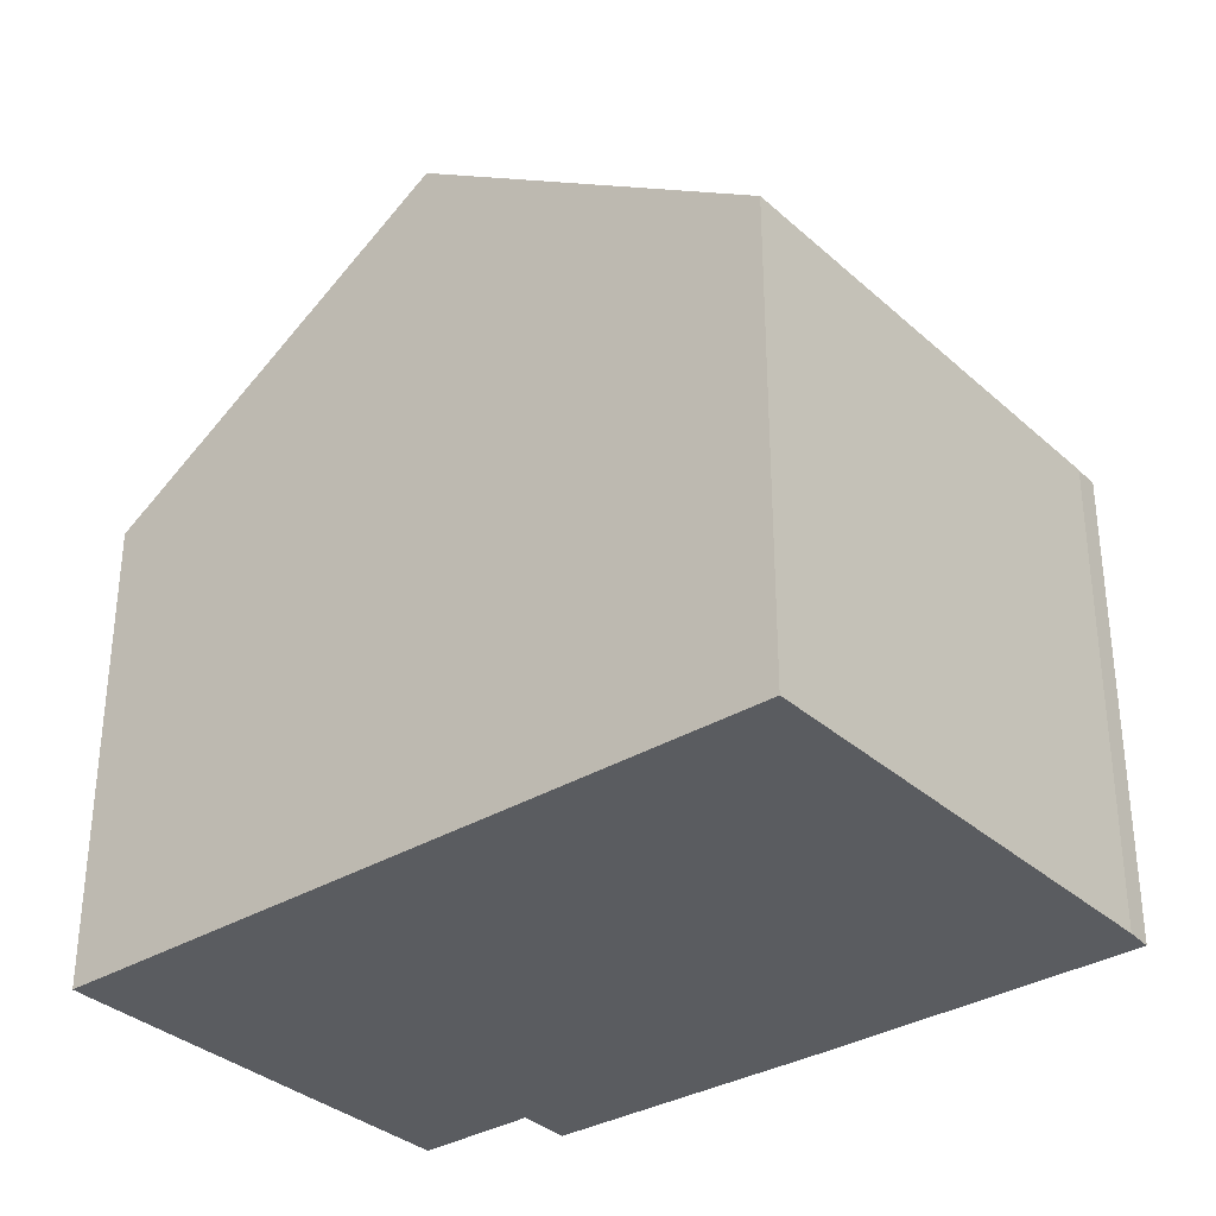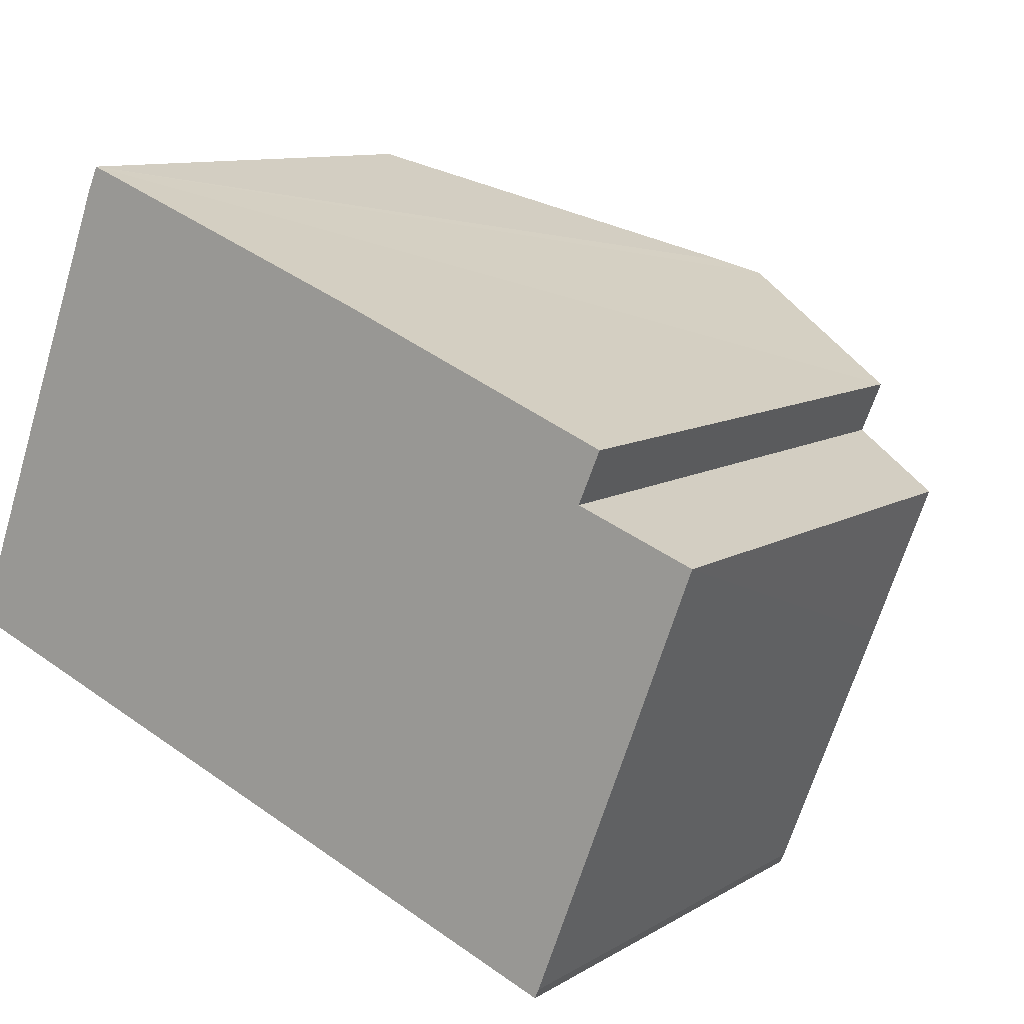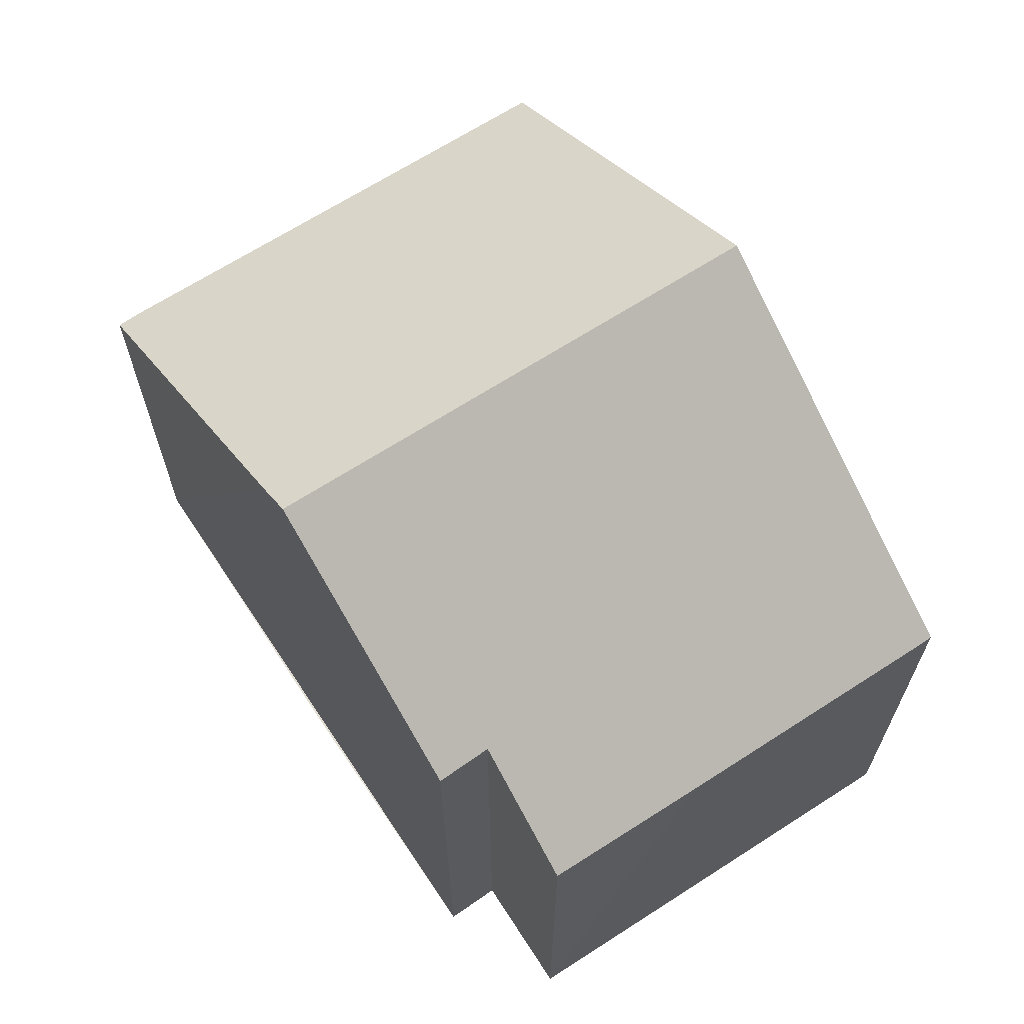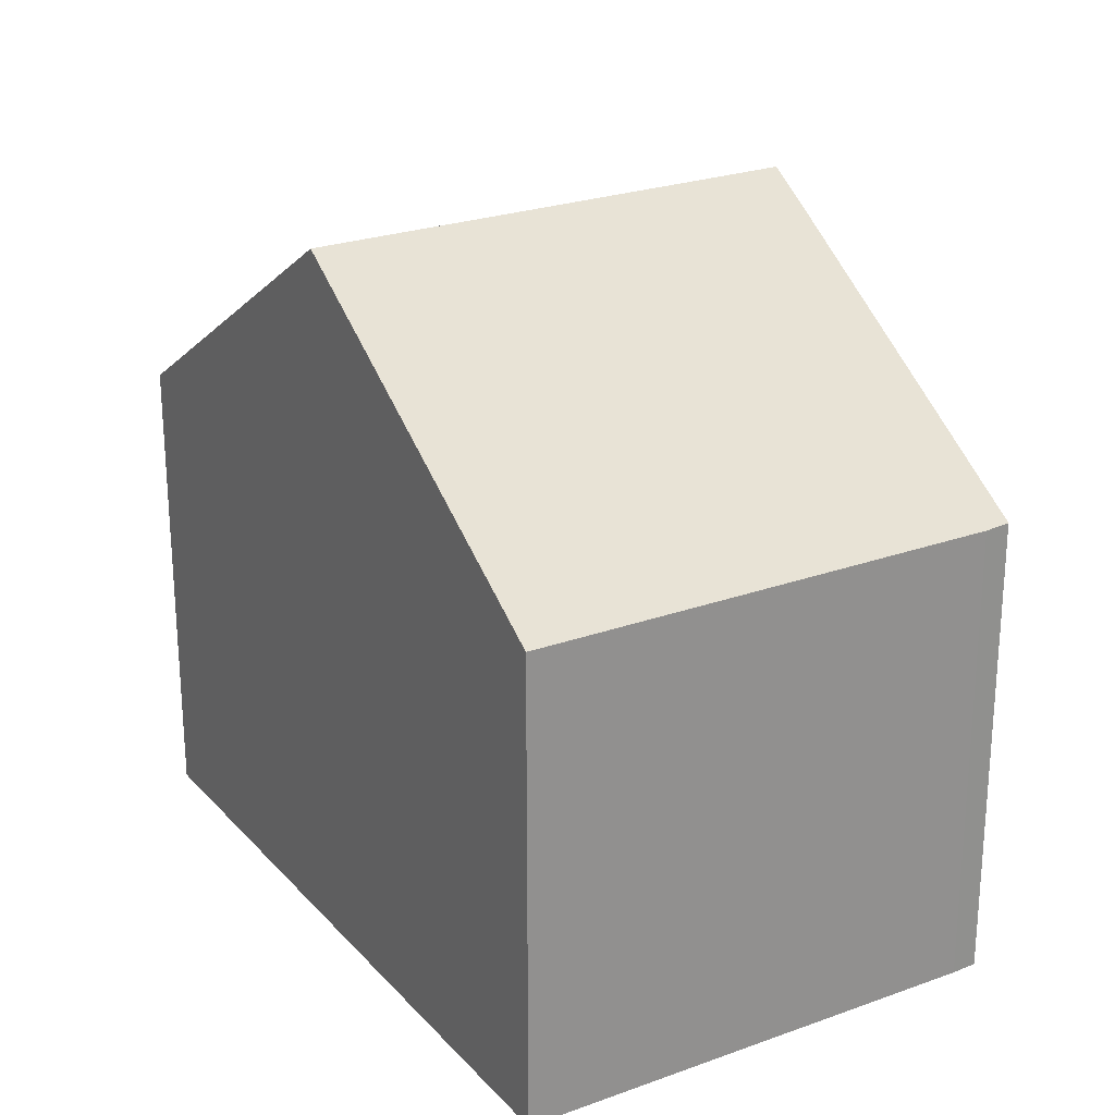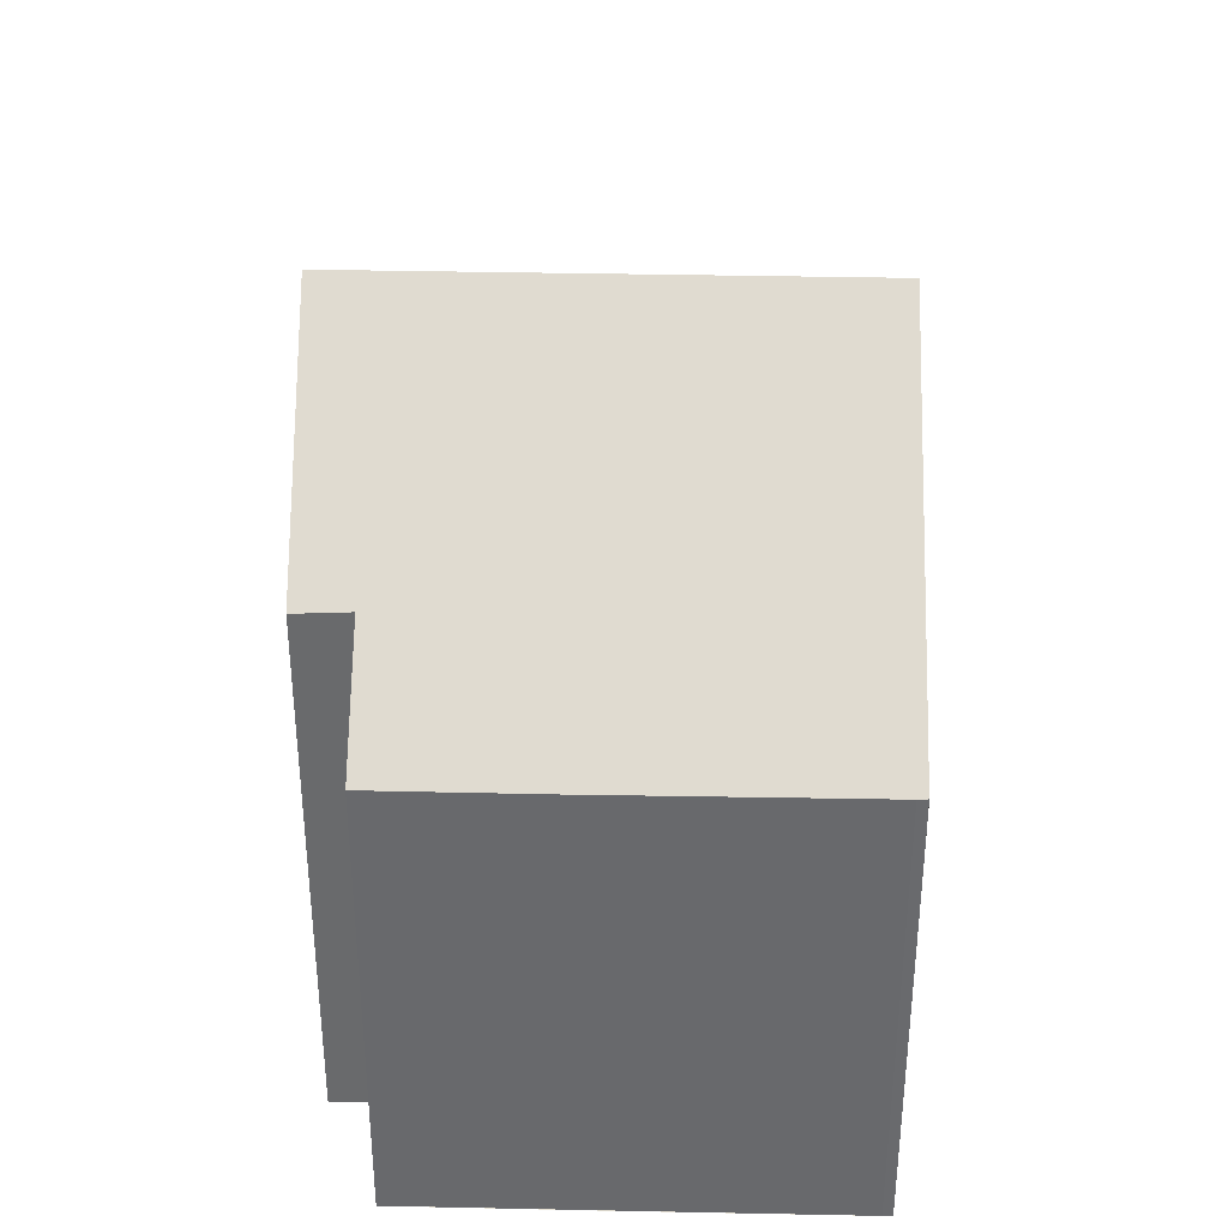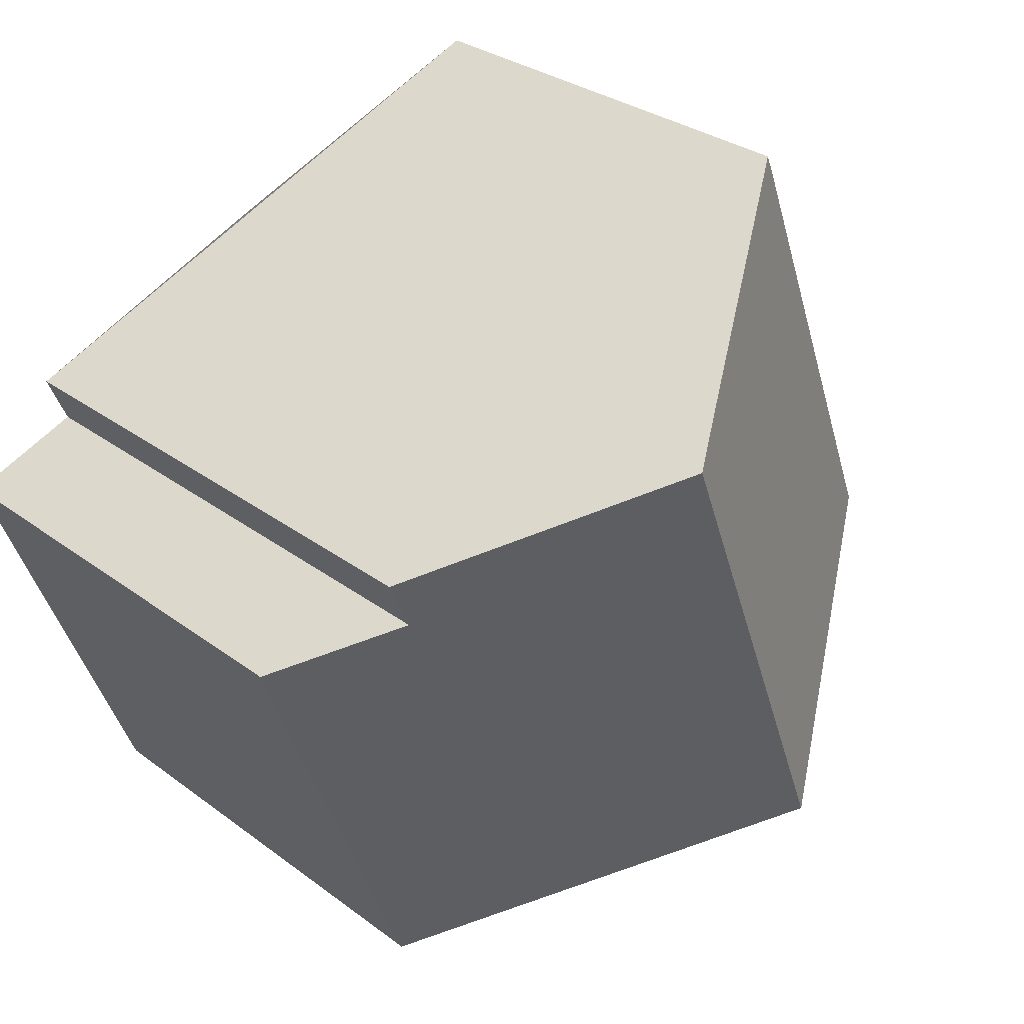
<metadata>
{"format":"obj","ext":"obj","renderer":"f3d","projection":"perspective","resolution":1024,"background":"white","views":[{"elev":-33.7,"azim":-119.7,"up":"+Y"},{"elev":10.2,"azim":34.3,"up":"+Z"},{"elev":67.2,"azim":77.9,"up":"+Y"},{"elev":24.6,"azim":-100.2,"up":"+Y"},{"elev":37.1,"azim":112.3,"up":"+Y"},{"elev":30.7,"azim":136.8,"up":"+Z"}]}
</metadata>
<code>
v  0 6.533 4e-16
v  7.29 9.853 4.681
v  4.818 9.853 -1.85
v  2.329 6.52 6.207
v  6.81 9.52 4.875
v  2.478 6.533 6.545
v  8.358 9.112 4.249
v  10.53 7.604 3.37
v  10.24 7.622 2.679
v  11.82 6.533 2.076
v  11.03 6.531 -0.022
v  10.77 6.533 -0.717
v  10.23 6.536 -2.117
v  9.675 6.538 -3.571
v  9.621 6.542 -3.695
v  10.24 -1.64e-16 2.679
v  10.53 -2.064e-16 3.37
v  9.621 2.263e-16 -3.695
v  11.82 -1.271e-16 2.076
v  2.478 -4.008e-16 6.545
v  8.358 -2.602e-16 4.249
v  6.81 -2.985e-16 4.875
v  7.29 -2.866e-16 4.681
v  9.675 2.187e-16 -3.571
v  10.23 1.296e-16 -2.117
v  11.03 1.347e-18 -0.022
v  10.77 4.39e-17 -0.717
v  4.818 1.133e-16 -1.85
v  0 0 0
v  2.329 -3.801e-16 6.207
g defaultobject
f 1 2 3
f 2 1 4
f 2 4 5
f 5 4 6
f 7 3 2
f 3 7 8
f 3 8 9
f 3 9 10
f 3 10 11
f 3 11 12
f 3 12 13
f 3 13 14
f 3 14 15
f 8 16 9
f 16 8 17
f 18 15 14
f 16 10 9
f 10 16 19
f 20 6 4
f 20 5 6
f 5 20 2
f 2 20 7
f 7 20 8
f 8 20 17
f 17 20 21
f 21 20 22
f 21 22 23
f 19 11 10
f 11 19 12
f 12 19 13
f 13 19 14
f 14 19 24
f 24 19 25
f 25 19 26
f 25 26 27
f 18 14 24
f 18 3 15
f 3 18 1
f 1 18 28
f 1 28 29
f 29 4 1
f 4 29 30
f 20 4 30
f 24 28 18
f 28 24 25
f 28 25 27
f 28 27 26
f 28 26 19
f 28 19 16
f 28 16 17
f 28 17 21
f 28 21 23
f 28 23 29
f 29 23 22
f 29 22 20
f 29 20 30

</code>
